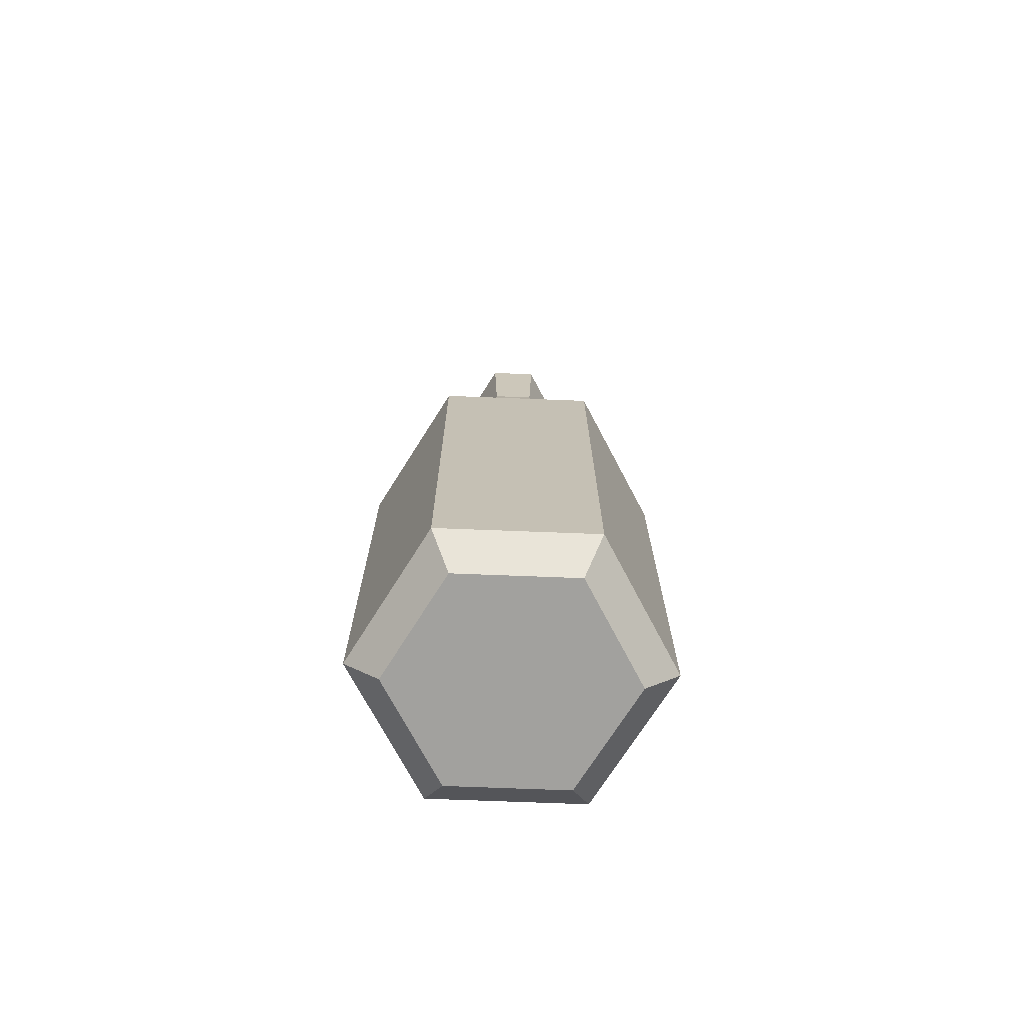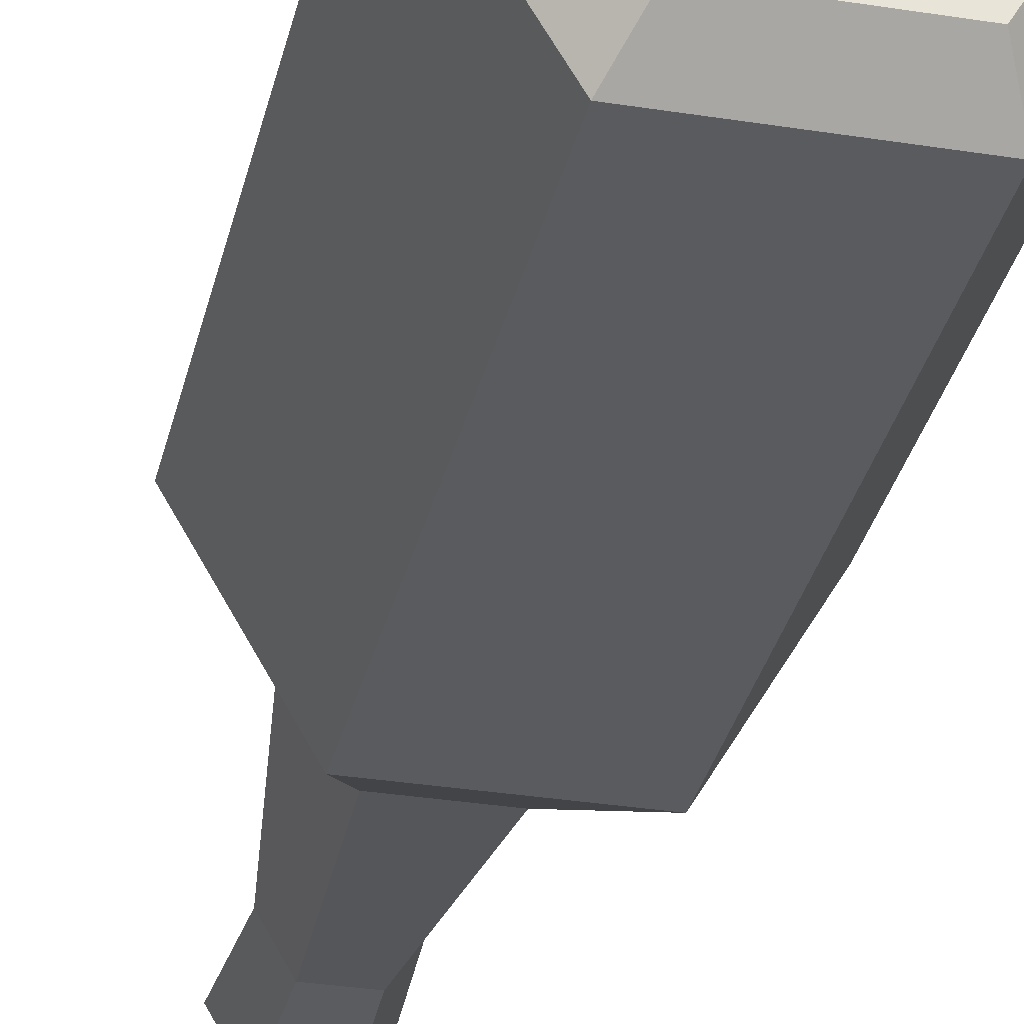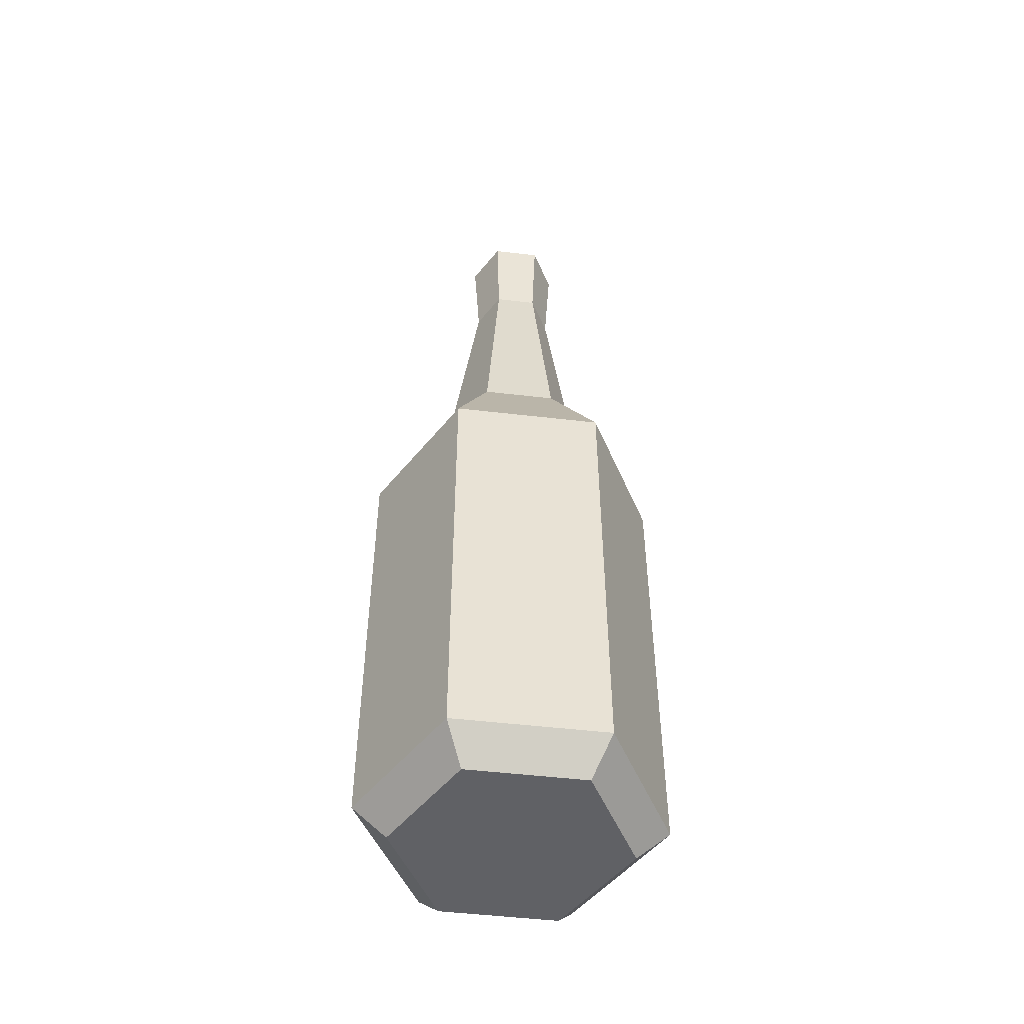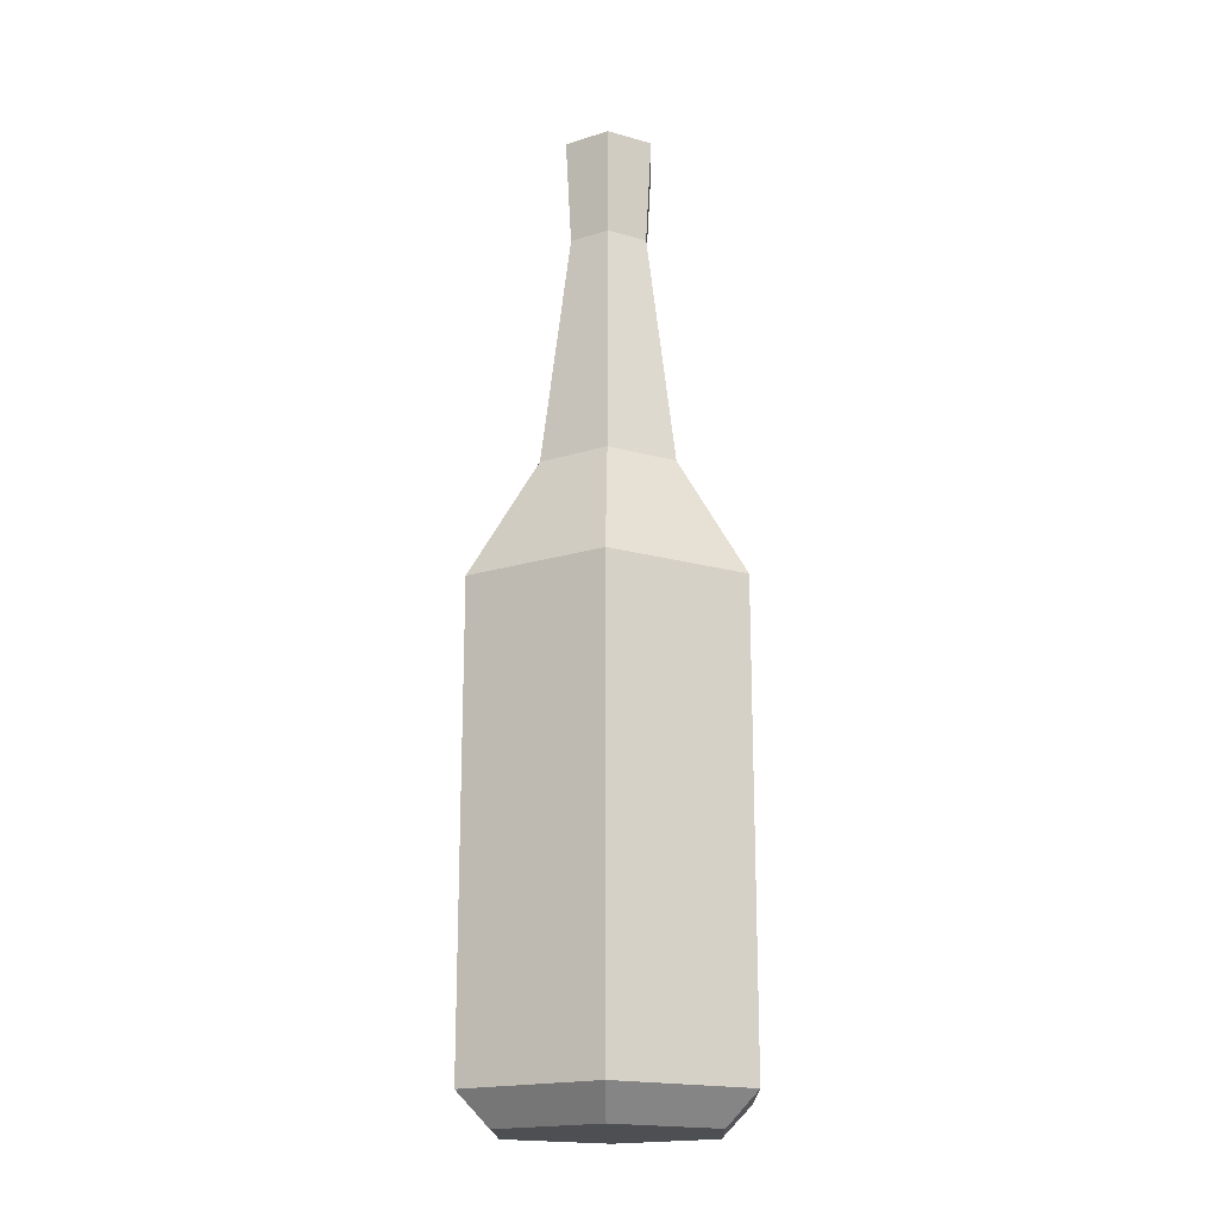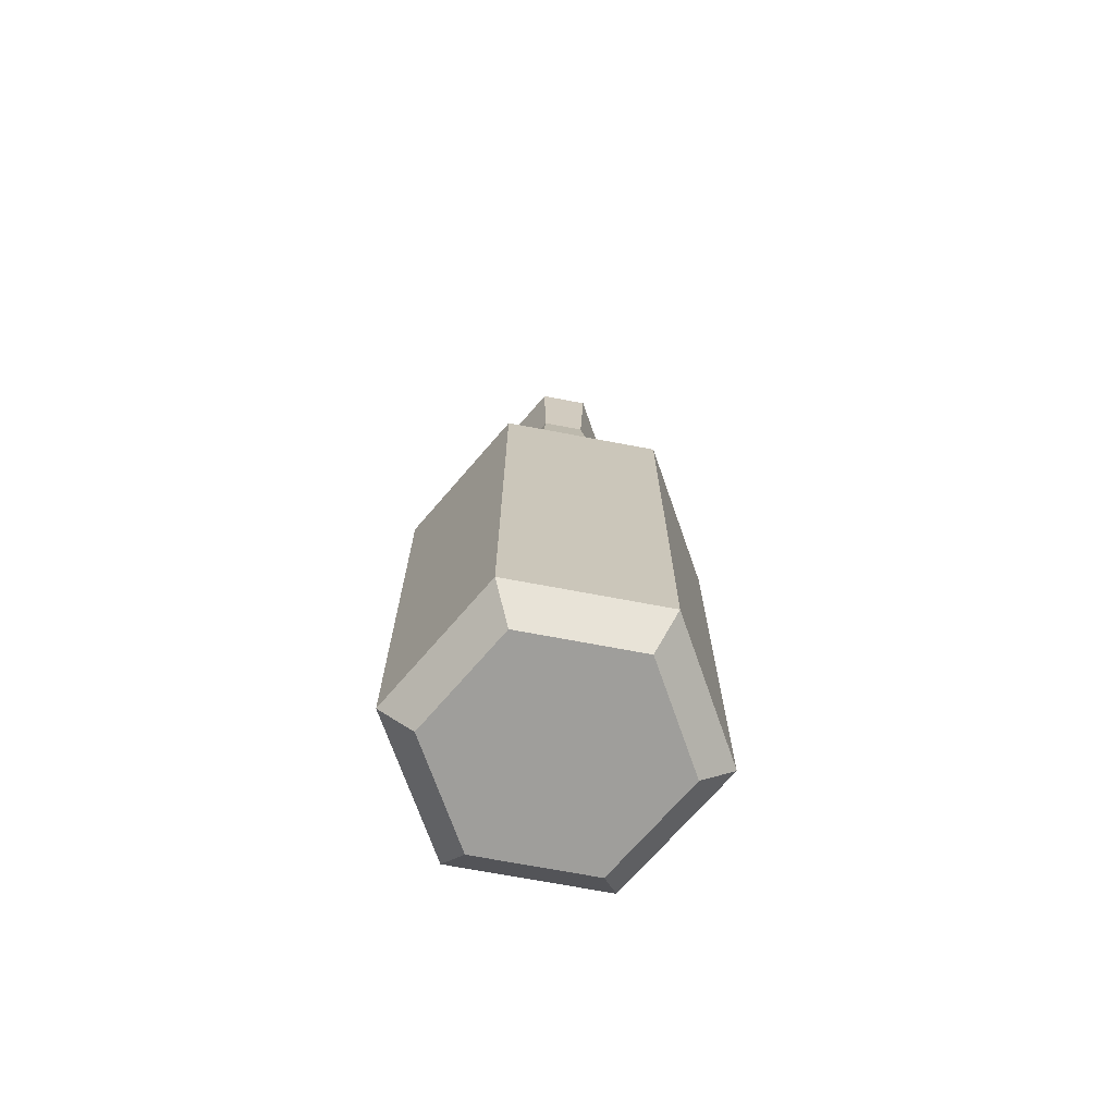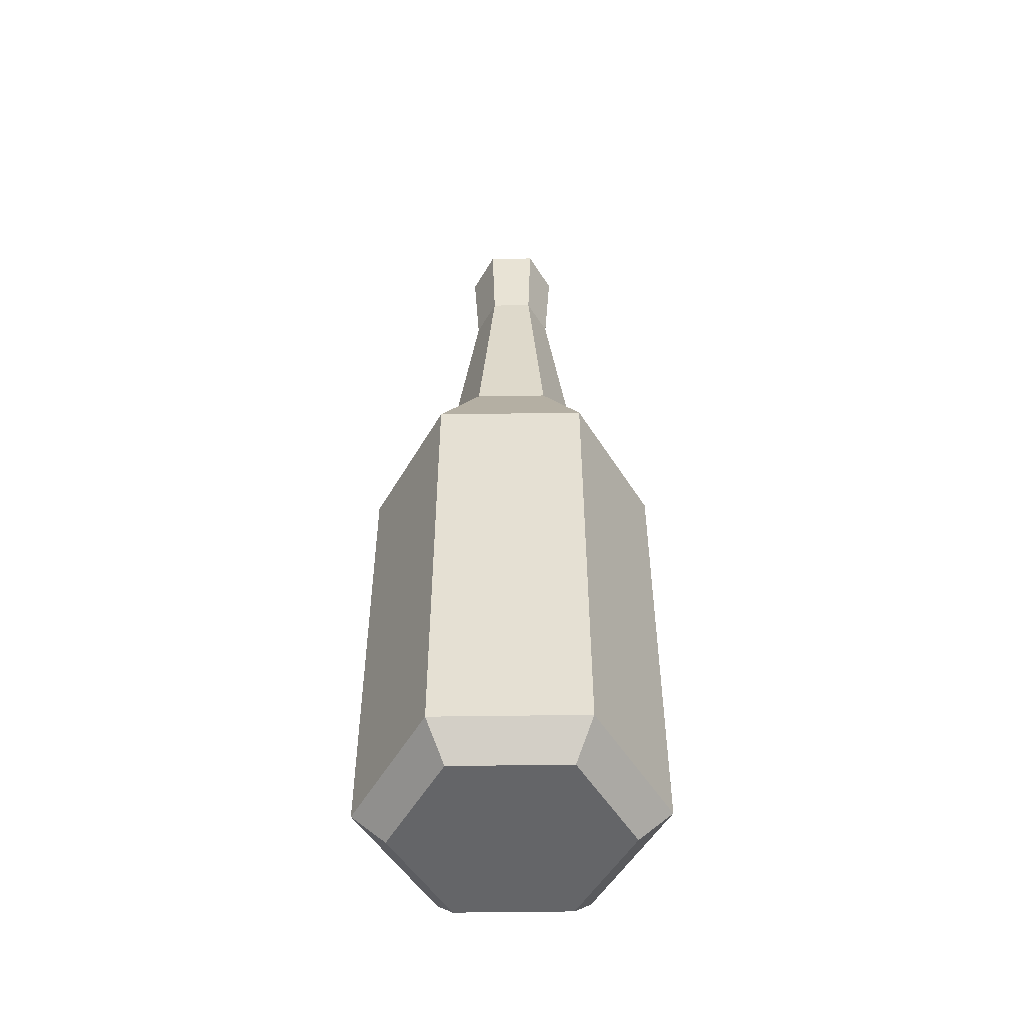
<metadata>
{"format":"obj","ext":"obj","renderer":"f3d","projection":"perspective","resolution":1024,"background":"white","views":[{"elev":-72.0,"azim":177.8,"up":"+Y"},{"elev":-32.1,"azim":-12.6,"up":"+Z"},{"elev":-50.4,"azim":52.7,"up":"+Y"},{"elev":-18.1,"azim":-88.8,"up":"+Y"},{"elev":-70.8,"azim":-70.7,"up":"+Y"},{"elev":-51.5,"azim":-59.1,"up":"+Y"}]}
</metadata>
<code>
o wineWhite
v -0.1014 0.2703 0
v -0.0507 0.1041 0.08782
v -0.0507 0.2703 0.08782
v -0.1014 0.1041 0
v 0.1014 0.1041 -0
v 0.0507 0.2703 0.08782
v 0.0507 0.1041 0.08782
v 0.1014 0.2703 -0
v -0.0507 0.2703 -0.08782
v -0.0507 0.1041 -0.08782
v 0.0507 0.1041 -0.08782
v 0.0507 0.2703 -0.08782
v 0.1014 0.312 -0
v 0.0507 0.312 -0.08782
v 0.02535 0.3978 0.04391
v 0.0507 0.312 0.08782
v 0.0507 0.3978 0
v -0.0507 0.312 0.08782
v -0.02535 0.3978 0.04391
v -0.0507 0.312 -0.08782
v -0.1014 0.312 0
v -0.0507 0.3978 0
v 0.02535 0.3978 -0.04391
v -0.03919 -0.0216 -0.06787
v -0.03919 -0.0216 0.06787
v -0.07837 -0.0216 0
v 0.03919 -0.0216 -0.06787
v 0.03919 -0.0216 0.06787
v 0.07837 -0.0216 -0
v -0.02535 0.3978 -0.04391
v 0.01456 0.5616 0.02521
v -0.01456 0.5616 0.02521
v -0.01456 0.5616 -0.02521
v 0.01456 0.5616 -0.02521
v -0.02911 0.5616 0
v 0.02911 0.5616 0
v 0.0507 0 -0.08782
v 0.1014 0 -0
v -0.0507 0 -0.08782
v -0.0507 -0 0.08782
v -0.1014 0 0
v 0.0507 -0 0.08782
v -0.01673 0.634 0.02898
v -0.01673 0.634 -0.02898
v -0.03346 0.634 0
v 0.01673 0.634 0.02898
v 0.01673 0.634 -0.02898
v 0.03346 0.634 0
f 1 2 3
f 2 1 4
f 5 6 7
f 6 5 8
f 9 4 1
f 4 9 10
f 9 11 10
f 11 9 12
f 11 8 5
f 8 11 12
f 12 13 8
f 13 12 14
f 13 15 16
f 15 13 17
f 15 18 16
f 18 15 19
f 20 12 9
f 12 20 14
f 19 21 18
f 21 19 22
f 21 3 18
f 3 21 1
f 8 16 6
f 16 8 13
f 20 1 21
f 1 20 9
f 14 17 13
f 17 14 23
f 24 25 26
f 25 24 27
f 25 27 28
f 28 27 29
f 30 14 20
f 14 30 23
f 30 21 22
f 21 30 20
f 31 19 15
f 19 31 32
f 33 23 30
f 23 33 34
f 32 22 19
f 22 32 35
f 17 31 15
f 31 17 36
f 23 36 17
f 36 23 34
f 33 22 35
f 22 33 30
f 37 29 27
f 29 37 38
f 39 27 24
f 27 39 37
f 26 40 41
f 40 26 25
f 39 26 41
f 26 39 24
f 42 25 28
f 25 42 40
f 29 42 28
f 42 29 38
f 7 40 42
f 40 7 2
f 2 7 6
f 2 6 3
f 3 6 18
f 18 6 16
f 10 37 39
f 37 10 11
f 38 7 42
f 7 38 5
f 10 41 4
f 41 10 39
f 4 40 2
f 40 4 41
f 37 5 38
f 5 37 11
f 43 44 45
f 44 43 46
f 44 46 47
f 47 46 48
f 45 32 43
f 32 45 35
f 31 48 46
f 48 31 36
f 34 48 36
f 48 34 47
f 44 35 45
f 35 44 33
f 44 34 33
f 34 44 47
f 46 32 31
f 32 46 43

</code>
